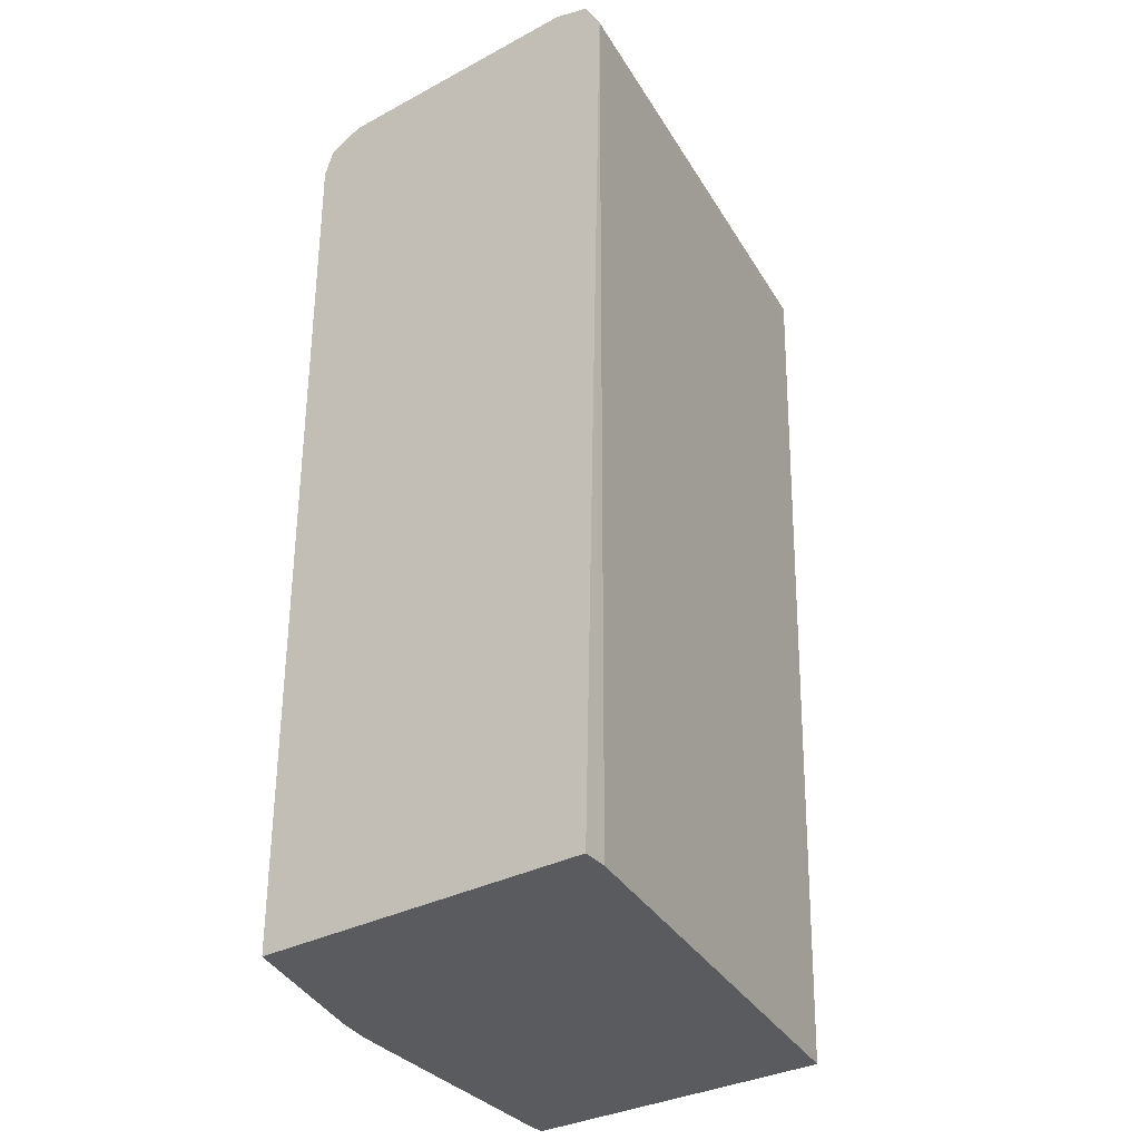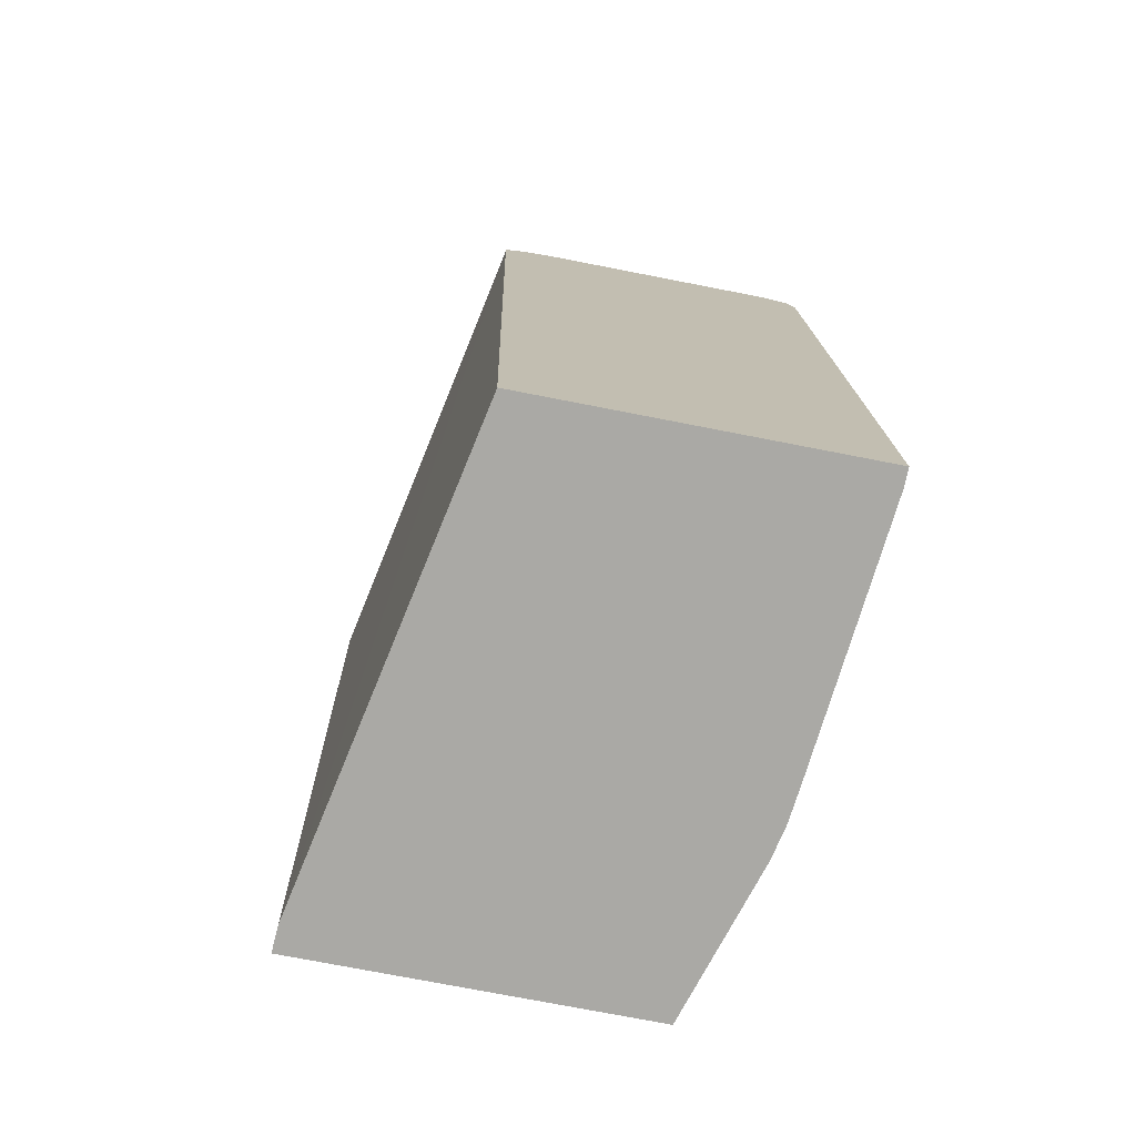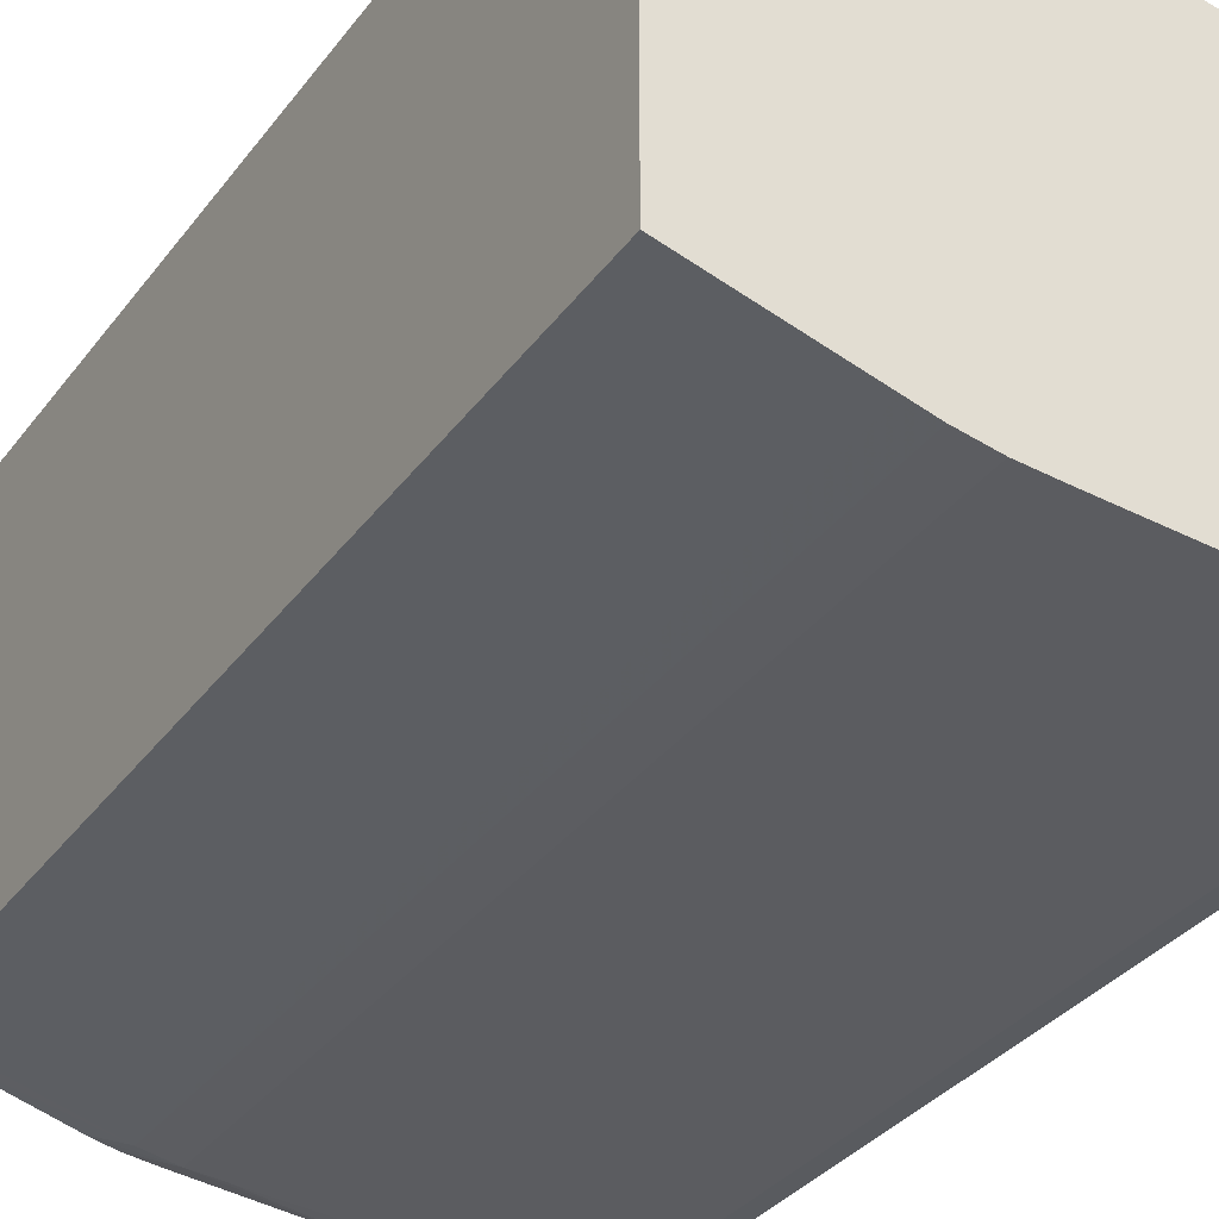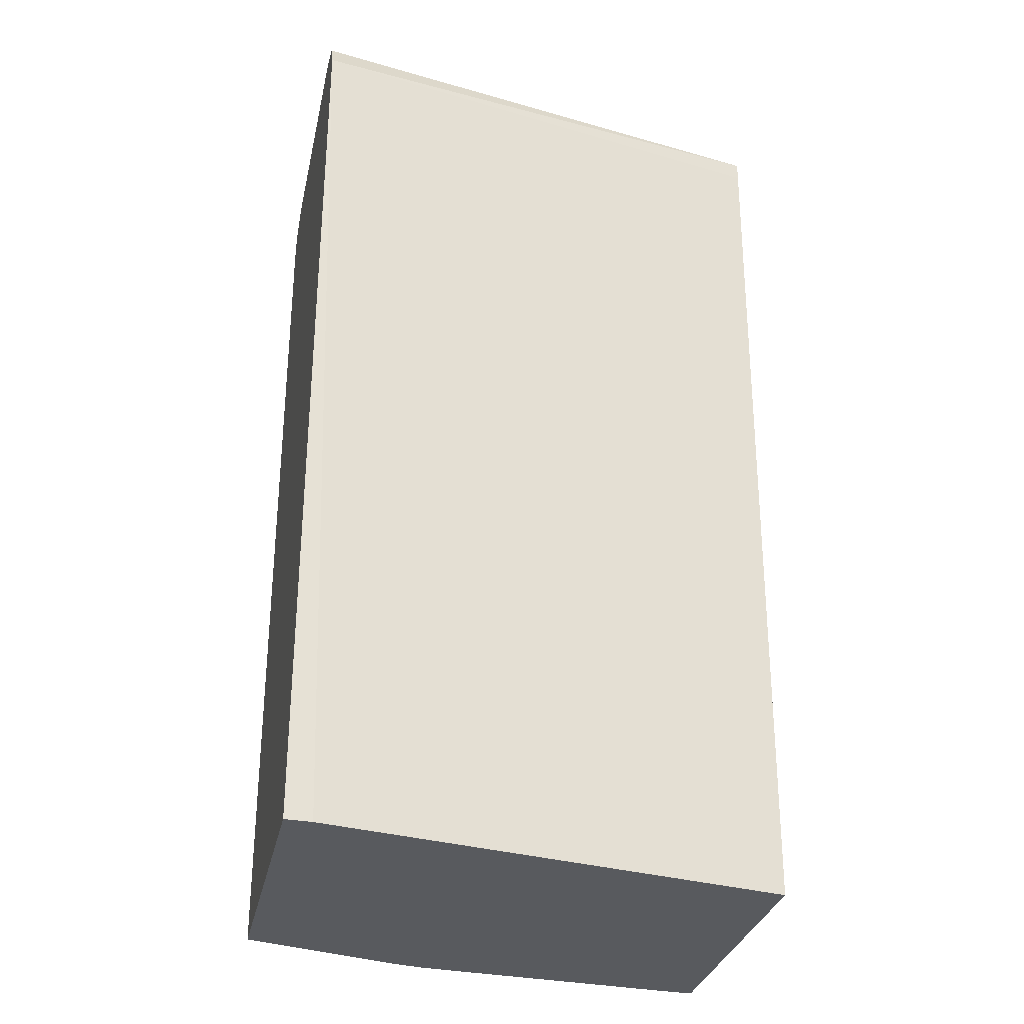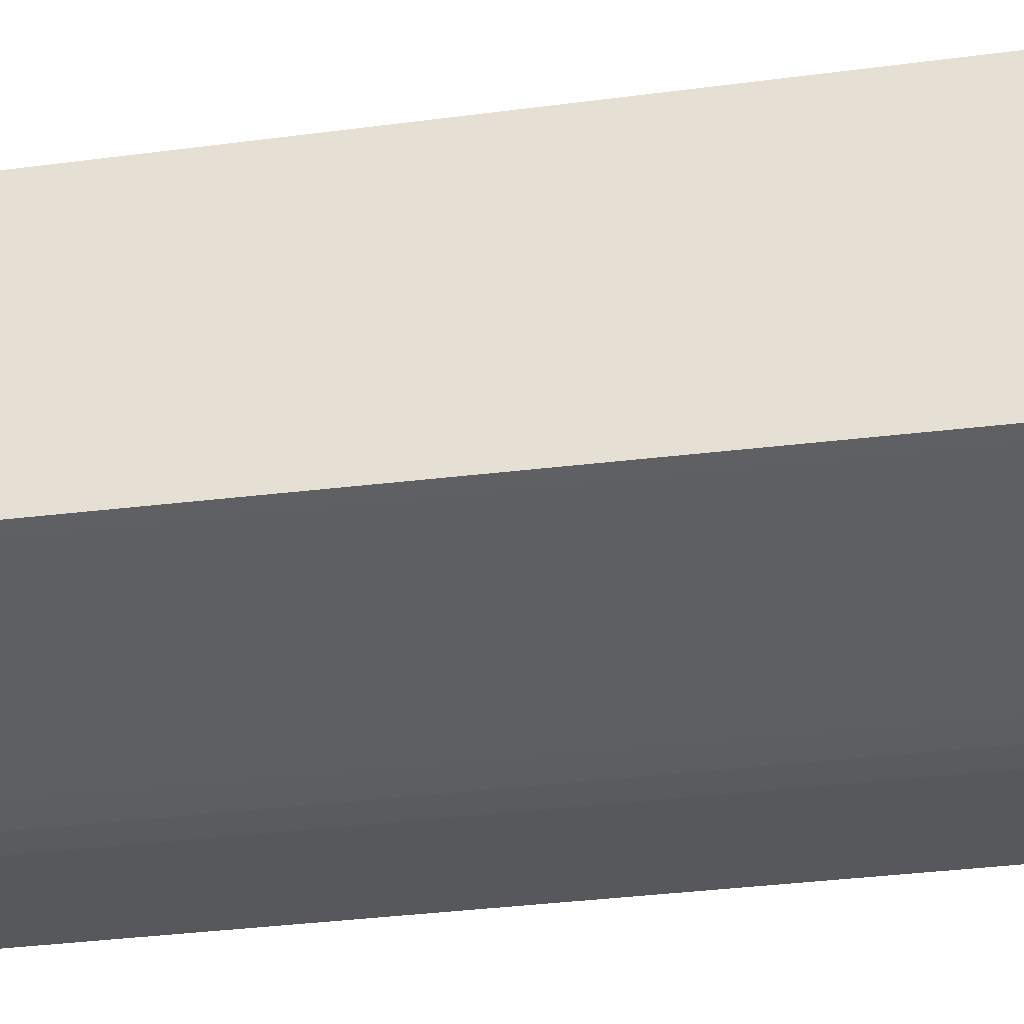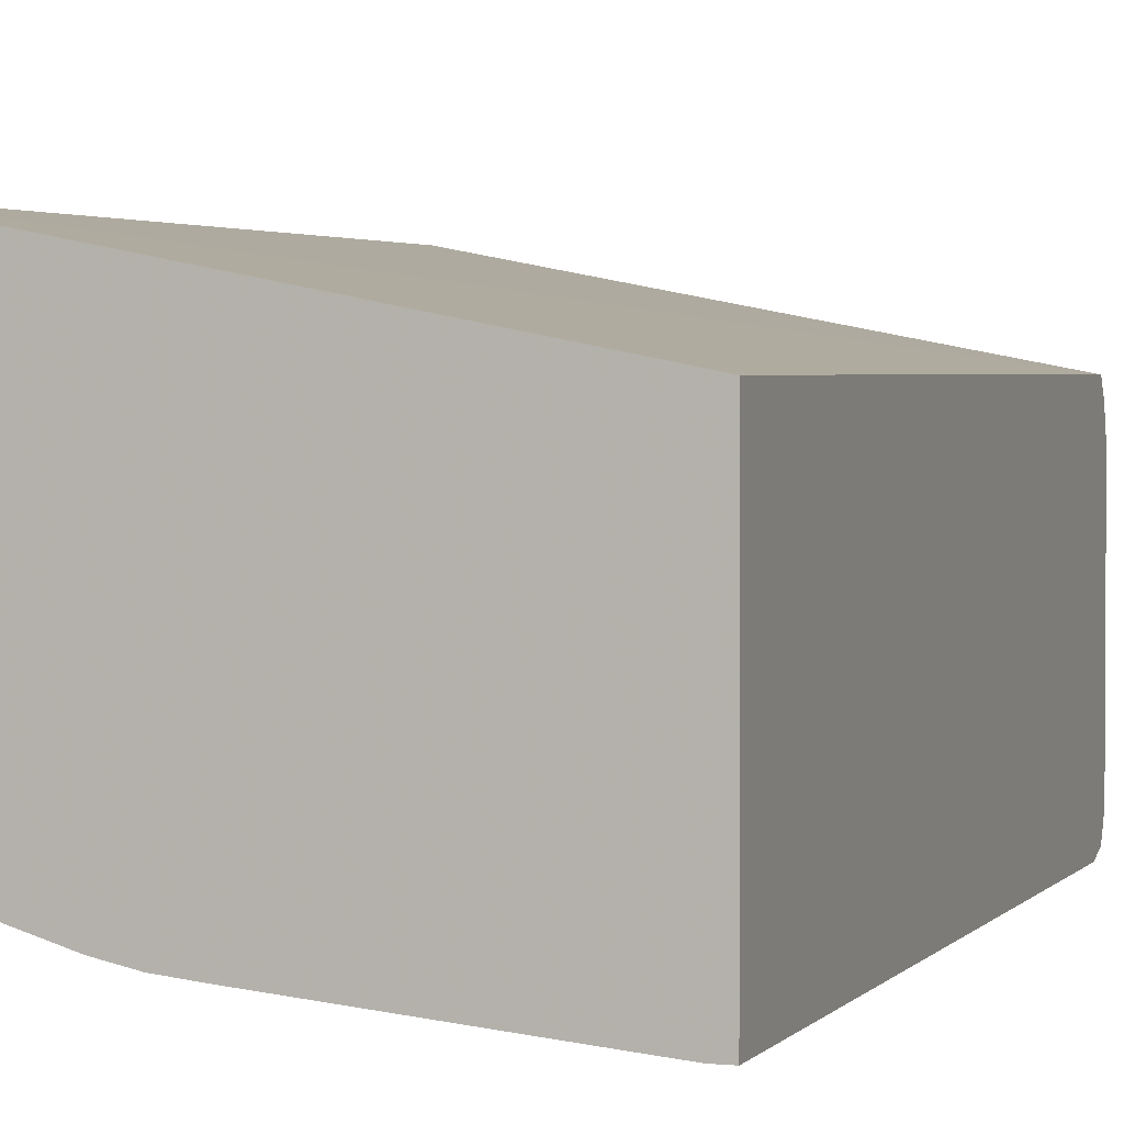
<metadata>
{"format":"obj","ext":"obj","renderer":"f3d","projection":"perspective","resolution":1024,"background":"white","views":[{"elev":-32.7,"azim":-53.4,"up":"+Y"},{"elev":-75.3,"azim":79.0,"up":"+Y"},{"elev":-32.3,"azim":-29.8,"up":"+Z"},{"elev":-30.6,"azim":-11.9,"up":"+Y"},{"elev":-45.3,"azim":97.5,"up":"+Z"},{"elev":1.8,"azim":19.2,"up":"+Z"}]}
</metadata>
<code>
v -0.01211 -0.09797 -0.03549
v -0.01137 -0.09797 -0.03571
v -0.01211 -0.09797 -0.02778
v -0.01211 -0.07779 -0.03549
v -0.009551 -0.09797 -0.03626
v -0.009551 -0.07853 -0.03626
v -0.01149 -0.09797 -0.02782
v -0.01211 -0.07779 -0.0273
v -0.01211 -0.07723 -0.03528
v -0.01188 -0.0774 -0.03555
v -0.009178 -0.07779 -0.03637
v -0.009068 -0.09797 -0.03641
v -0.0007095 -0.09797 -0.02998
v -0.0007095 -0.07777 -0.02957
v -0.0007095 -0.07735 -0.02957
v -0.01211 -0.0771 -0.02768
v -0.01211 -0.0772 -0.03524
v -0.01149 -0.07731 -0.03561
v -0.009083 -0.07731 -0.03634
v -0.008518 -0.07779 -0.03657
v -0.008518 -0.09797 -0.03657
v -0.0007095 -0.09797 -0.0374
v -0.0007095 -0.07707 -0.02997
v -0.01211 -0.07708 -0.02774
v -0.01211 -0.07717 -0.0352
v -0.01075 -0.07718 -0.03572
v -0.008518 -0.07721 -0.03643
v -0.007775 -0.07779 -0.03673
v -0.007775 -0.09797 -0.03673
v -0.001088 -0.09797 -0.0374
v -0.0007095 -0.07779 -0.0374
v -0.0007095 -0.07685 -0.03071
v -0.002573 -0.07695 -0.02997
v -0.01075 -0.07689 -0.02848
v -0.01149 -0.07686 -0.02848
v -0.01211 -0.07686 -0.02848
v -0.01211 -0.07689 -0.03456
v -0.01149 -0.07703 -0.03517
v -0.01075 -0.0769 -0.03517
v -0.008518 -0.07693 -0.03591
v -0.004584 -0.07738 -0.03704
v -0.007775 -0.07715 -0.03651
v -0.007032 -0.07779 -0.03682
v -0.007032 -0.09797 -0.03682
v -0.001706 -0.09797 -0.03734
v -0.001088 -0.07779 -0.0374
v -0.001088 -0.07717 -0.03722
v -0.0007095 -0.07717 -0.03722
v -0.0007095 -0.07685 -0.03591
v -0.01211 -0.07685 -0.02861
v -0.01211 -0.07686 -0.03443
v -0.01 -0.07686 -0.03517
v -0.007775 -0.07687 -0.03591
v -0.00406 -0.07733 -0.03707
v -0.001831 -0.07779 -0.03733
v -0.004658 -0.07779 -0.03705
v -0.002573 -0.07694 -0.03666
v -0.001831 -0.07719 -0.03718
v -0.002573 -0.07722 -0.03714
v -0.003318 -0.07727 -0.03711
v -0.005031 -0.07853 -0.03702
v -0.006907 -0.09797 -0.03683
v -0.003193 -0.09797 -0.0372
v -0.001831 -0.07691 -0.03666
v -0.001088 -0.07689 -0.03666
v -0.0007095 -0.07689 -0.03666
v -0.006289 -0.07685 -0.03591
v -0.0007095 -0.07687 -0.03629
v -0.01211 -0.07685 -0.03381
v -0.01149 -0.07685 -0.03443
v -0.009261 -0.07685 -0.03517
v -0.007032 -0.07686 -0.03591
v -0.005031 -0.09797 -0.03702
f 1 2 5
f 1 5 12
f 1 12 21
f 1 21 29
f 1 29 44
f 1 44 62
f 1 62 73
f 1 73 63
f 1 63 45
f 1 45 30
f 1 30 22
f 1 22 13
f 1 13 7
f 1 7 3
f 1 3 8
f 1 8 16
f 1 16 24
f 1 24 36
f 1 36 50
f 1 50 69
f 1 69 51
f 1 51 37
f 1 37 25
f 1 25 17
f 1 17 9
f 1 9 4
f 1 4 2
f 2 4 6
f 2 6 5
f 3 7 8
f 4 9 10
f 4 10 11
f 4 11 6
f 5 6 12
f 6 11 12
f 7 13 14
f 7 14 8
f 8 14 15
f 8 15 16
f 9 17 10
f 10 17 18
f 10 18 19
f 10 19 20
f 10 20 11
f 11 20 12
f 12 20 21
f 13 22 31
f 13 31 48
f 13 48 66
f 13 66 68
f 13 68 49
f 13 49 32
f 13 32 23
f 13 23 15
f 13 15 14
f 15 23 16
f 16 23 24
f 17 25 26
f 17 26 18
f 18 26 27
f 18 27 19
f 19 27 28
f 19 28 20
f 20 28 29
f 20 29 21
f 22 30 46
f 22 46 31
f 23 32 33
f 23 33 34
f 23 34 24
f 24 34 35
f 24 35 36
f 25 37 38
f 25 38 26
f 26 38 39
f 26 39 40
f 26 40 27
f 27 41 28
f 27 40 42
f 27 42 41
f 28 41 43
f 28 43 44
f 28 44 29
f 30 45 46
f 31 46 47
f 31 47 48
f 32 49 67
f 32 67 71
f 32 71 70
f 32 70 69
f 32 69 50
f 32 50 36
f 32 36 35
f 32 35 34
f 32 34 33
f 37 39 38
f 37 51 39
f 39 51 52
f 39 52 53
f 39 53 40
f 40 53 42
f 41 42 54
f 41 54 46
f 41 46 55
f 41 55 56
f 41 56 43
f 42 53 57
f 42 57 47
f 42 47 58
f 42 58 59
f 42 59 60
f 42 60 54
f 43 56 61
f 43 61 62
f 43 62 44
f 45 63 61
f 45 61 55
f 45 55 46
f 46 54 60
f 46 60 59
f 46 59 58
f 46 58 47
f 47 57 64
f 47 64 65
f 47 65 66
f 47 66 48
f 49 68 67
f 51 69 70
f 51 70 71
f 51 71 52
f 52 72 53
f 52 71 72
f 53 72 65
f 53 65 64
f 53 64 57
f 55 61 56
f 61 63 73
f 61 73 62
f 65 72 67
f 65 67 68
f 65 68 66
f 67 72 71

</code>
